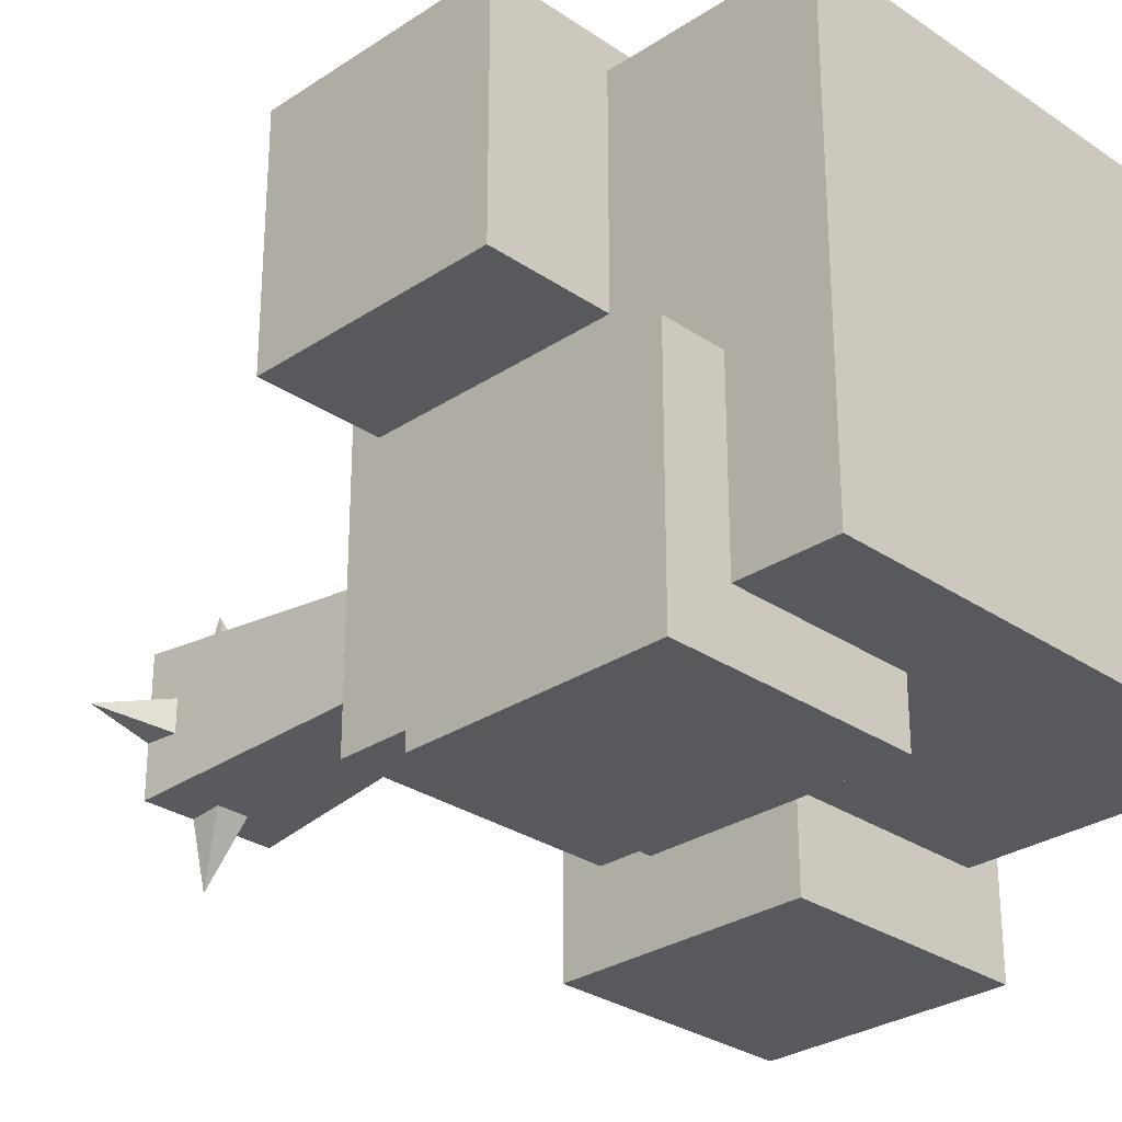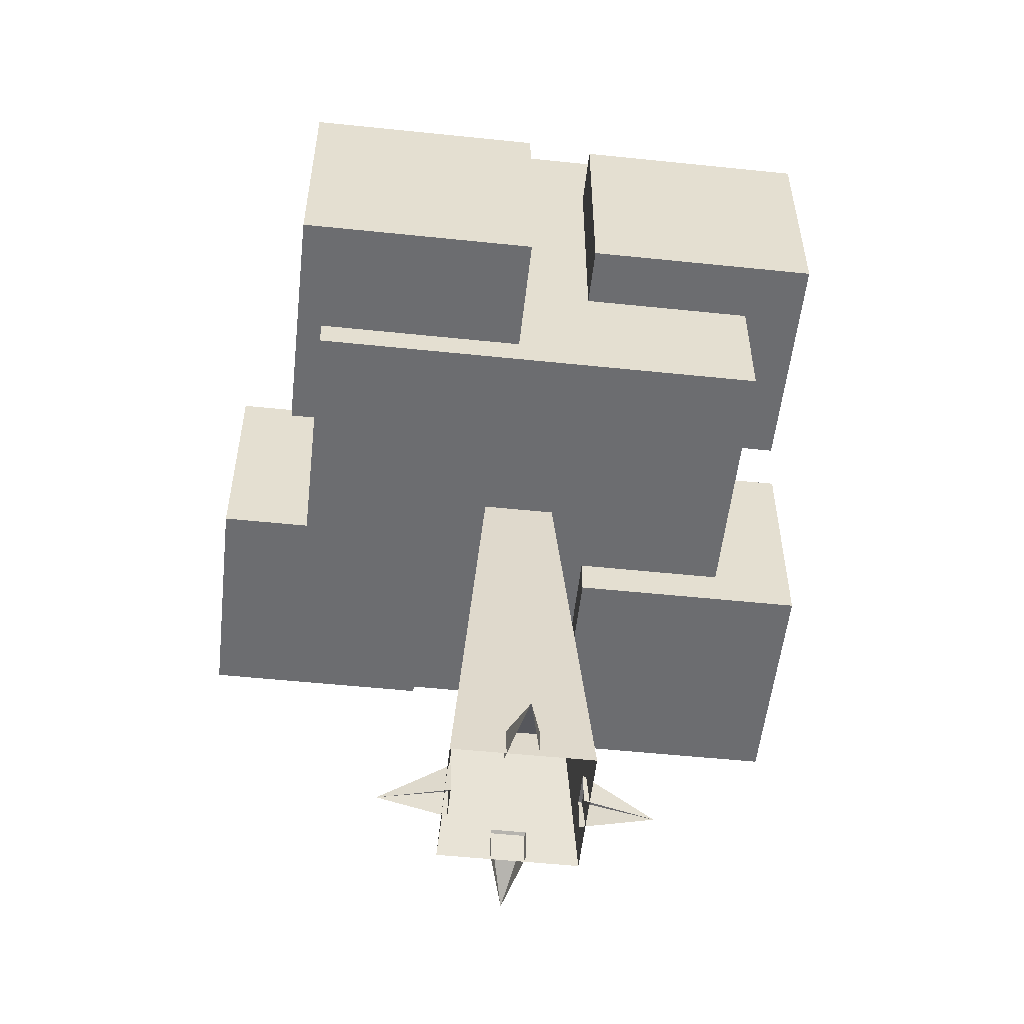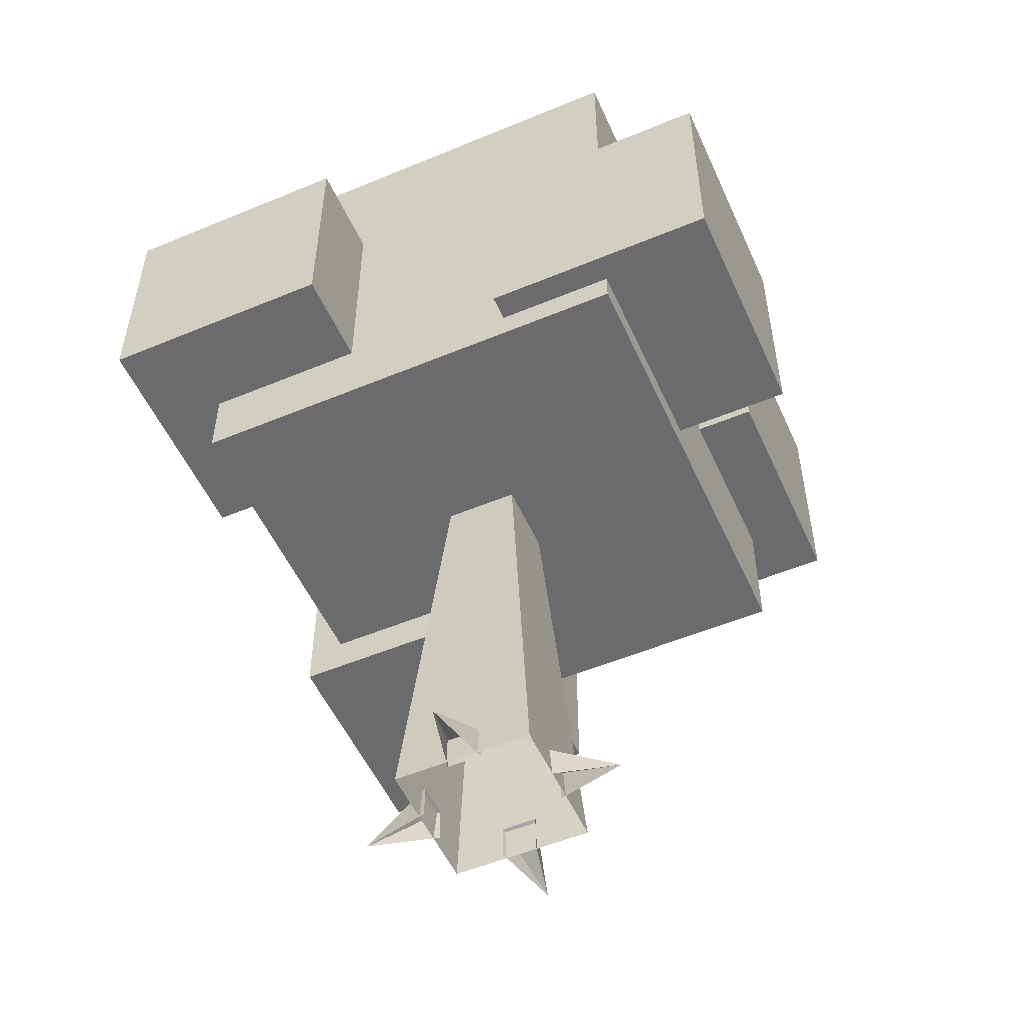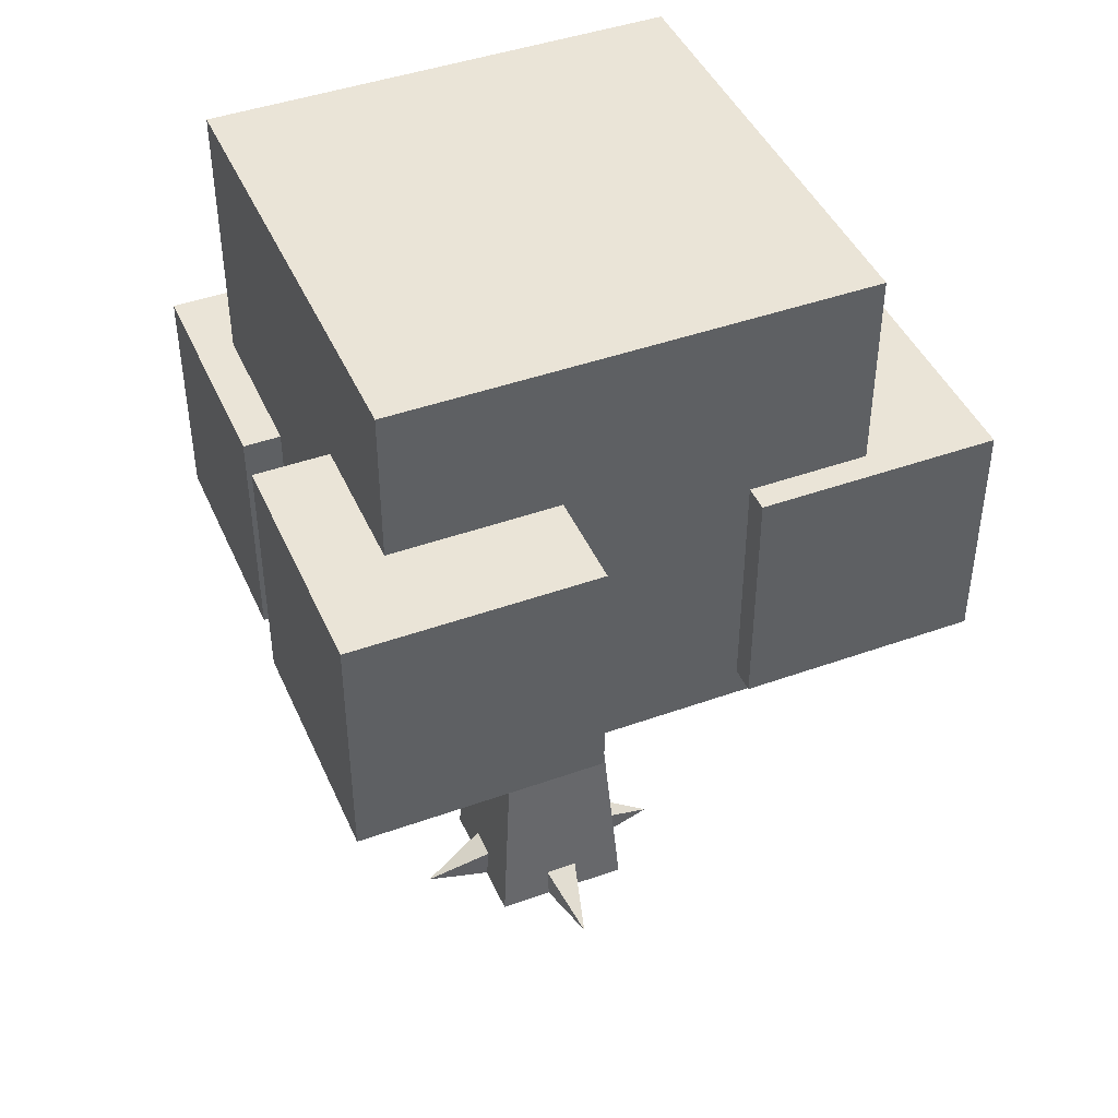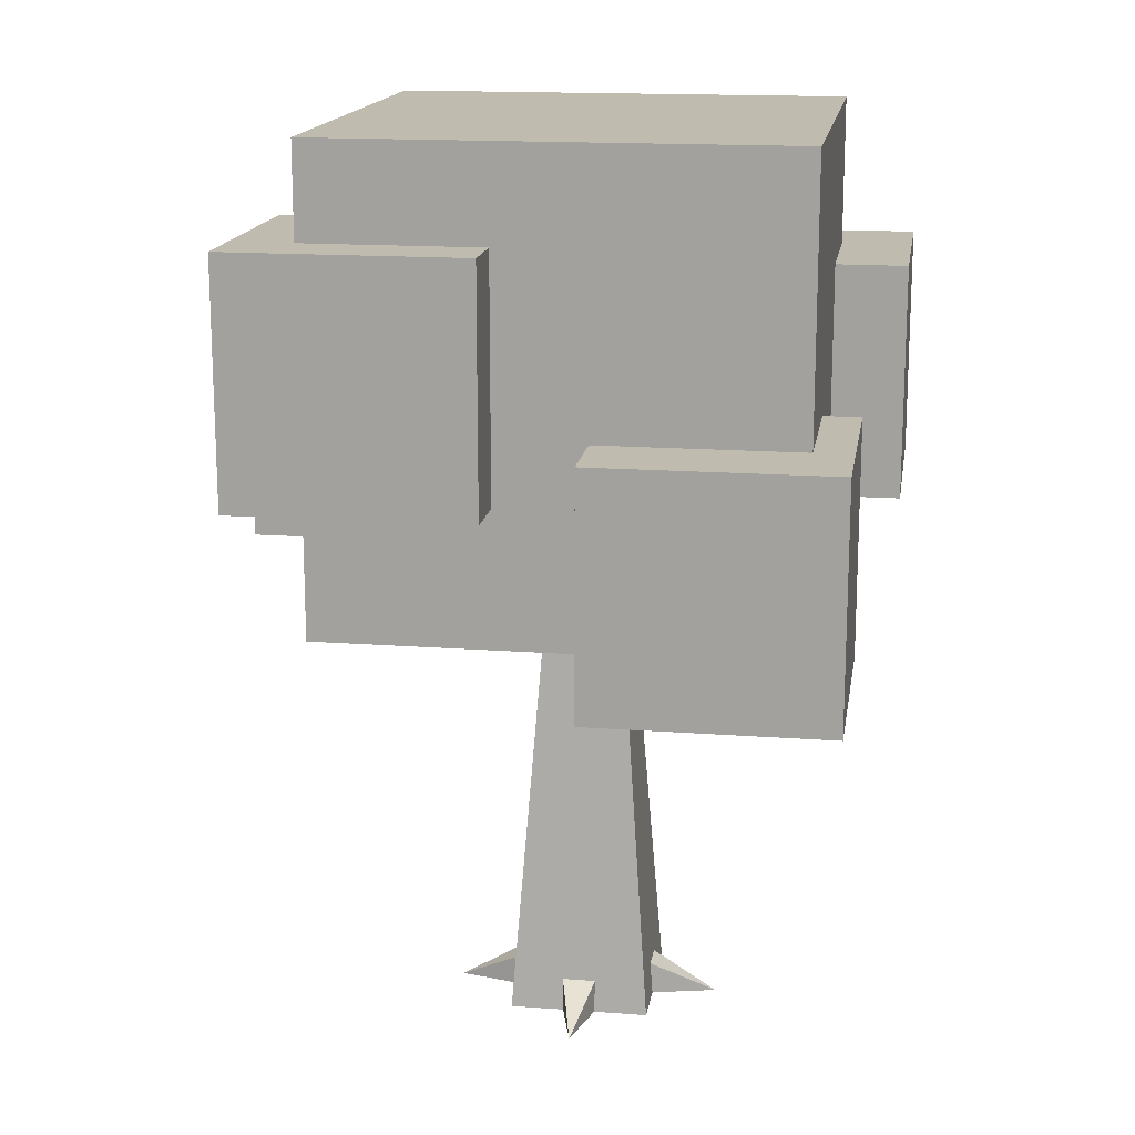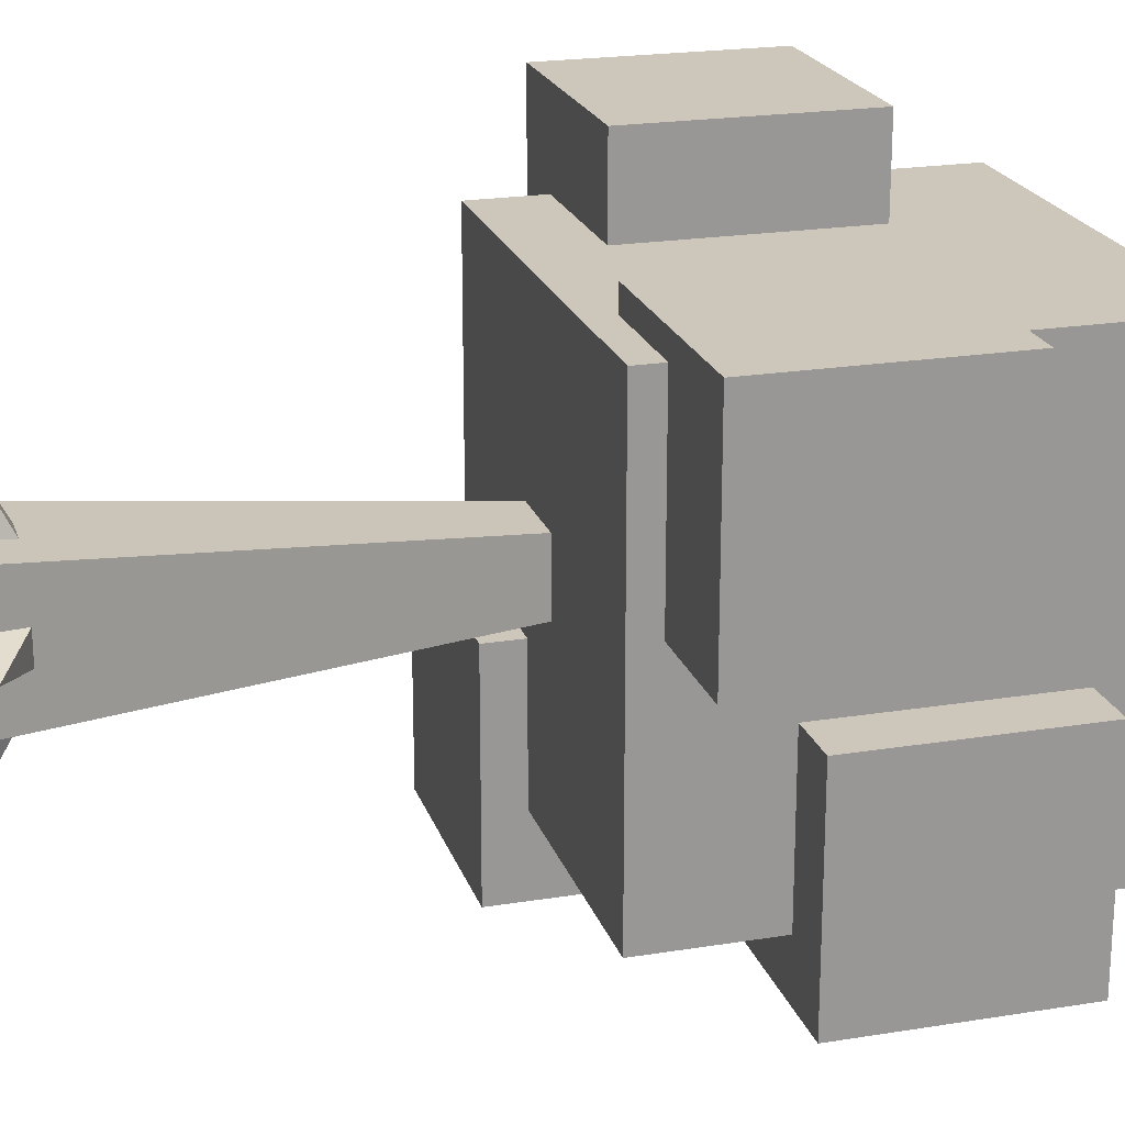
<metadata>
{"format":"obj","ext":"obj","renderer":"f3d","projection":"perspective","resolution":1024,"background":"white","views":[{"elev":-29.0,"azim":134.6,"up":"+Z"},{"elev":-54.0,"azim":83.7,"up":"+Y"},{"elev":-53.2,"azim":24.0,"up":"+Y"},{"elev":43.9,"azim":-22.8,"up":"+Y"},{"elev":16.0,"azim":-171.2,"up":"+Y"},{"elev":21.3,"azim":73.9,"up":"+Z"}]}
</metadata>
<code>
g jungle_tree_3
v -1.2 0 1.2
v 1.2 0 1.2
v 1.2 0 -1.2
v -1.2 0 -1.2
v -0.6 8 0.6
v 0.6 8 0.6
v 0.6 8 -0.6
v -0.6 8 -0.6
v 0.3 0 1.1
v -0.3 0 1.1
v 0.3 0.6 1.1
v -0.3 0.6 1.1
v -0 0 2.3
v 0.3 0 -1.1
v -0.3 0 -1.1
v 0.3 0.6 -1.1
v -0.3 0.6 -1.1
v -0 0 -2.3
v 1.1 0 -0.3
v 1.1 0 0.3
v 1.1 0.6 -0.3
v 1.1 0.6 0.3
v 2.3 0 0
v -1.1 0 -0.3
v -1.1 0 0.3
v -1.1 0.6 -0.3
v -1.1 0.6 0.3
v -2.3 0 0
v -4.635 6.838 -1.365
v -0.5651 6.838 -1.365
v -0.5651 6.838 -5.435
v -4.635 6.838 -5.435
v -4.635 10.91 -1.365
v -0.5651 10.91 -1.365
v -0.5651 10.91 -5.435
v -4.635 10.91 -5.435
v -3.99 7.526 3.99
v 3.99 7.526 3.99
v 3.99 7.526 -3.99
v -3.99 7.526 -3.99
v -3.99 15.51 3.99
v 3.99 15.51 3.99
v 3.99 15.51 -3.99
v -3.99 15.51 -3.99
v 1.965 8.038 4.435
v 6.035 8.038 4.435
v 6.035 8.038 0.3651
v 1.965 8.038 0.3651
v 1.965 12.11 4.435
v 6.035 12.11 4.435
v 6.035 12.11 0.3651
v 1.965 12.11 0.3651
v -5.235 8.838 5.635
v -1.165 8.838 5.635
v -1.165 8.838 1.565
v -5.235 8.838 1.565
v -5.235 12.91 5.635
v -1.165 12.91 5.635
v -1.165 12.91 1.565
v -5.235 12.91 1.565
v 0.9651 9.838 -0.9651
v 5.035 9.838 -0.9651
v 5.035 9.838 -5.035
v 0.9651 9.838 -5.035
v 0.9651 13.91 -0.9651
v 5.035 13.91 -0.9651
v 5.035 13.91 -5.035
v 0.9651 13.91 -5.035
f 2 6 5 1
f 3 7 6 2
f 8 7 3 4
f 5 8 4 1
f 9 11 13
f 12 11 9 10
f 13 12 10
f 13 11 12
f 16 14 18
f 17 18 15
f 16 18 17
f 19 21 23
f 23 22 20
f 23 21 22
f 26 24 28
f 27 28 25
f 26 28 27
f 32 31 30 29
f 30 34 33 29
f 31 35 34 30
f 36 35 31 32
f 33 36 32 29
f 34 35 36 33
f 40 39 38 37
f 38 42 41 37
f 39 43 42 38
f 44 43 39 40
f 41 44 40 37
f 42 43 44 41
f 48 47 46 45
f 46 50 49 45
f 47 51 50 46
f 52 51 47 48
f 49 52 48 45
f 50 51 52 49
f 56 55 54 53
f 54 58 57 53
f 55 59 58 54
f 60 59 55 56
f 57 60 56 53
f 58 59 60 57
f 64 63 62 61
f 62 66 65 61
f 63 67 66 62
f 68 67 63 64
f 65 68 64 61
f 66 67 68 65

</code>
